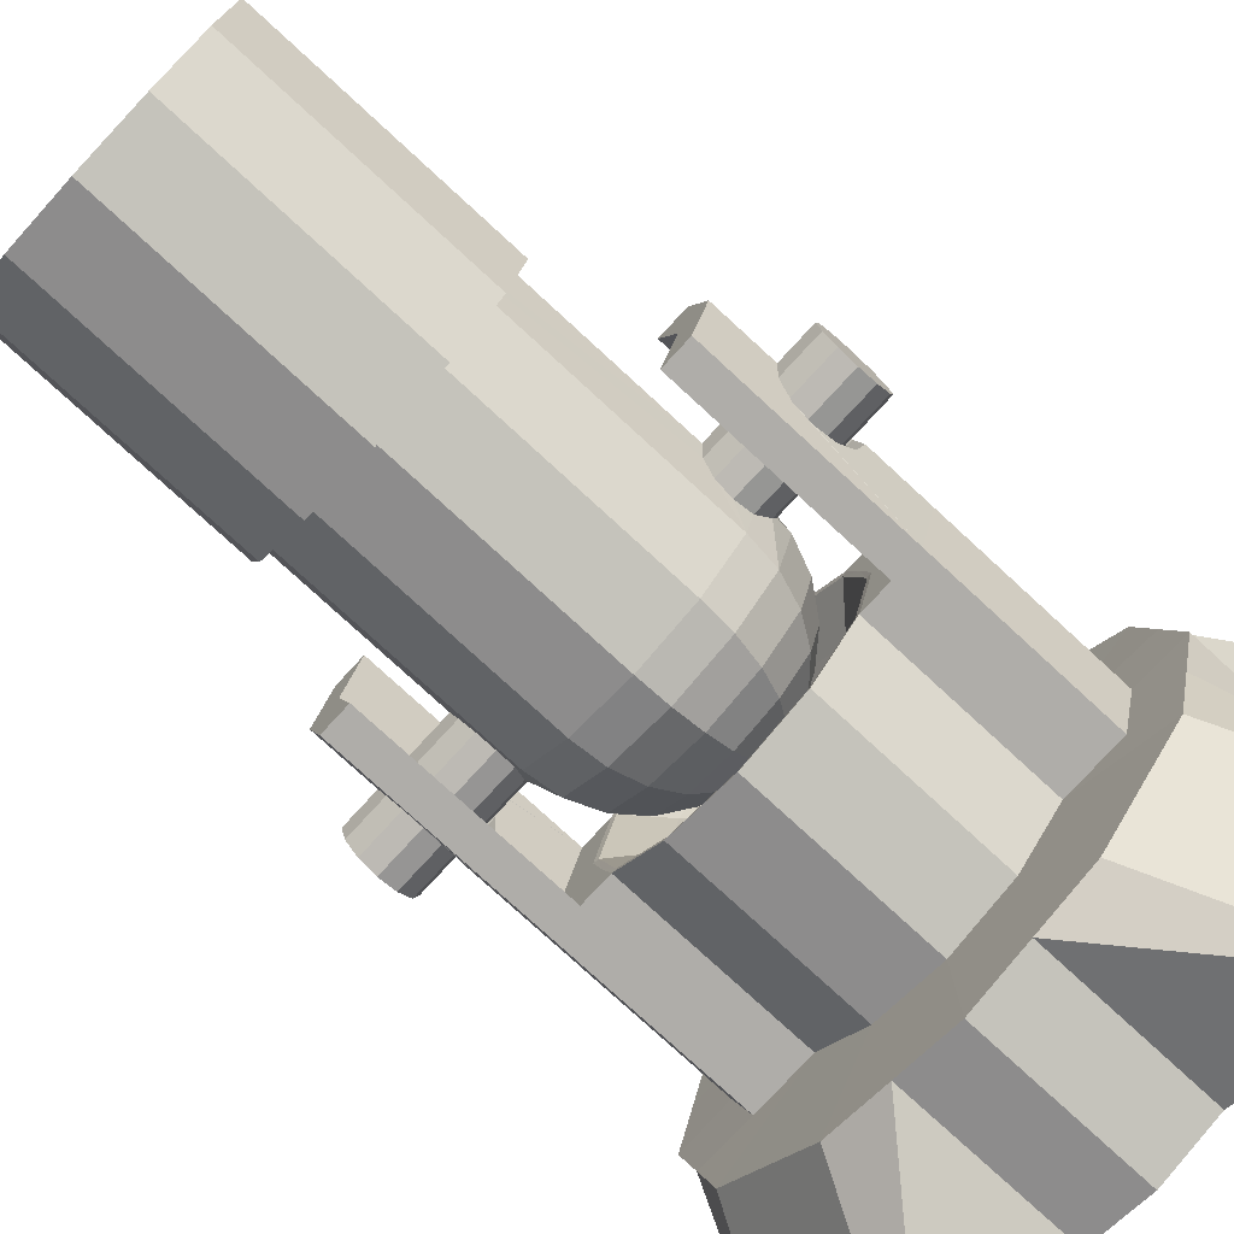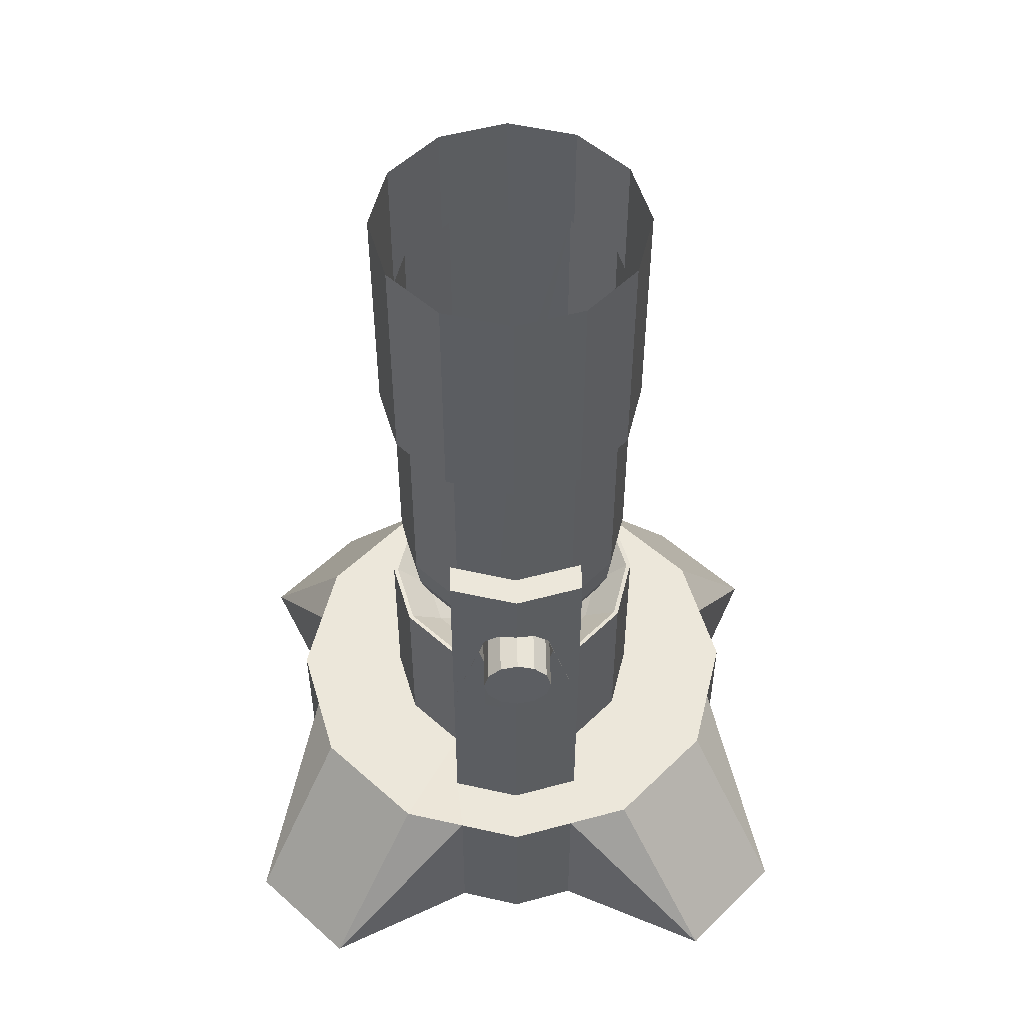
<metadata>
{"format":"obj","ext":"obj","renderer":"f3d","projection":"perspective","resolution":1024,"background":"white","views":[{"elev":-77.4,"azim":-132.6,"up":"+Z"},{"elev":52.2,"azim":88.7,"up":"+Y"}]}
</metadata>
<code>
v 0.001416 5.229 1.12
v 0.001416 7.229 1.12
v -0.5486 5.229 0.9724
v -0.5486 7.229 0.9724
v -0.9512 5.229 0.5698
v -0.9512 7.229 0.5698
v -1.099 5.229 0.01979
v -1.099 7.229 0.01979
v -0.9512 5.229 -0.5302
v -0.9512 7.229 -0.5302
v -0.5486 5.229 -0.9328
v -0.5486 7.229 -0.9328
v 0.001415 5.229 -1.08
v 0.001415 7.229 -1.08
v 0.5514 5.229 -0.9328
v 0.5514 7.229 -0.9328
v 0.954 5.229 -0.5302
v 0.954 7.229 -0.5302
v 1.101 5.229 0.01979
v 1.101 7.229 0.01979
v 0.954 5.229 0.5698
v 0.954 7.229 0.5698
v 0.5514 5.229 0.9724
v 0.5514 7.229 0.9724
g Cube.003_Cube.003_Material.001
f 1 2 4
f 1 4 3
f 3 4 6
f 3 6 5
f 5 6 8
f 5 8 7
f 7 8 10
f 7 10 9
f 9 10 12
f 9 12 11
f 11 12 14
f 11 14 13
f 13 14 16
f 13 16 15
f 15 16 18
f 15 18 17
f 17 18 20
f 17 20 19
f 19 20 22
f 19 22 21
f 2 1 23
f 2 23 24
f 21 22 24
f 21 24 23
v 1.878 3.607 0.287
v 0.9249 3.607 0.287
v 1.878 3.466 0.249
v 0.933 3.467 0.2545
v 1.878 3.362 0.1452
v 0.9732 3.362 0.1452
v 1.878 3.324 0.003475
v 0.9756 3.324 0.003475
v 1.878 3.362 -0.1383
v 0.9732 3.362 -0.1383
v 1.878 3.466 -0.242
v 0.9332 3.466 -0.2438
v 1.878 3.607 -0.28
v 0.9249 3.607 -0.28
v 1.878 3.749 -0.242
v 0.9344 3.749 -0.242
v 1.878 3.853 -0.1383
v 0.9621 3.853 -0.1383
v 1.878 3.891 0.003475
v 0.9995 3.891 0.003475
v 1.878 3.853 0.1452
v 0.9621 3.853 0.1452
v 1.878 3.749 0.249
v 0.9344 3.749 0.249
v 0.866 3.467 0.5045
v 0.866 3.467 -0.4955
v -0.866 2.965 0.004473
v -0.7071 2.758 0.004473
v -0.2588 2.499 -0.001727
v -0.866 3.467 0.5045
v -0.8365 3.206 0.4874
v -0.75 2.965 0.4375
v -0.6124 2.758 0.358
v -0.433 2.599 0.2545
v -0.2241 2.499 0.1339
v -0.5 3.467 0.8705
v -0.483 3.206 0.841
v -0.433 2.965 0.7545
v -0.3536 2.758 0.6168
v -0.25 2.599 0.4375
v -0.1294 2.499 0.2286
v 0 3.467 1.004
v 0 3.206 0.9704
v 0 2.965 0.8705
v 0 2.758 0.7116
v 0 2.599 0.5045
v 0 2.499 0.2633
v 0.5 3.467 0.8705
v 0.483 3.206 0.841
v 0.433 2.965 0.7545
v 0.3536 2.758 0.6168
v 0.25 2.599 0.4375
v 0.1294 2.499 0.2286
v 0.8365 3.206 0.4874
v 0.75 2.965 0.4375
v 0.6124 2.758 0.358
v 0.433 2.599 0.2545
v 0.2241 2.499 0.1339
v 0.9659 3.206 0.004473
v 0.866 2.965 0.004473
v 0.7071 2.758 0.004473
v 0.5 2.599 0.004473
v 0.2588 2.499 -0.001727
v 0.8365 3.206 -0.4785
v 0.75 2.965 -0.4285
v 0.6124 2.758 -0.3491
v 0.433 2.599 -0.2455
v 0.2241 2.499 -0.1249
v 0.5 3.467 -0.8616
v 0.483 3.206 -0.832
v 0.433 2.965 -0.7455
v 0.3536 2.758 -0.6079
v 0.25 2.599 -0.4285
v 0.1294 2.499 -0.2197
v 0 3.467 -0.9955
v 0 3.206 -0.9615
v 0 2.965 -0.8616
v 0 2.758 -0.7026
v 0 2.599 -0.4955
v 0 2.499 -0.2543
v -0.5 3.467 -0.8616
v -0.483 3.206 -0.832
v -0.433 2.965 -0.7455
v -0.3536 2.758 -0.6079
v -0.25 2.599 -0.4285
v -0.1294 2.499 -0.2197
v -0.866 3.467 -0.4955
v -0.8365 3.206 -0.4785
v -0.75 2.965 -0.4285
v -0.6124 2.758 -0.3491
v -0.433 2.599 -0.2455
v -0.2241 2.499 -0.1249
v -0.9659 3.206 0.004473
v -0.5 2.599 0.004473
v 0 2.465 0.004473
v 0 6.364 1.004
v 0.5 6.364 0.8705
v 0.866 6.364 0.5045
v 1 6.364 0.004472
v 0.866 6.364 -0.4955
v 0.5 6.364 -0.8616
v 0 6.364 -0.9955
v -0.5 6.364 -0.8616
v -0.866 6.364 -0.4955
v -1 6.364 0.004472
v -0.866 6.364 0.5045
v -0.5 6.364 0.8705
v -1.878 3.607 0.287
v -0.9249 3.607 0.287
v -1.878 3.466 0.249
v -0.933 3.467 0.2545
v -1.878 3.362 0.1452
v -0.9732 3.362 0.1452
v -1.878 3.324 0.003475
v -0.9756 3.324 0.003475
v -1.878 3.362 -0.1383
v -0.9732 3.362 -0.1383
v -1.878 3.466 -0.242
v -0.9332 3.466 -0.2438
v -1.878 3.607 -0.28
v -0.9249 3.607 -0.28
v -1.878 3.749 -0.242
v -0.9344 3.749 -0.242
v -1.878 3.853 -0.1383
v -0.9621 3.853 -0.1383
v -1.878 3.891 0.003475
v -0.9995 3.891 0.003475
v -1.878 3.853 0.1452
v -0.9621 3.853 0.1452
v -1.878 3.749 0.249
v -0.9344 3.749 0.249
g Cube.002_Cube.002_Material.001
f 25 26 28
f 25 28 27
f 27 28 30
f 27 30 29
f 29 30 32
f 29 32 31
f 31 32 34
f 31 34 33
f 33 34 36
f 33 36 35
f 35 36 38
f 35 38 37
f 37 38 40
f 37 40 39
f 39 40 42
f 39 42 41
f 41 42 44
f 41 44 43
f 43 44 46
f 43 46 45
f 54 135 137
f 54 137 55
f 26 25 47
f 26 47 48
f 45 46 48
f 45 48 47
f 41 43 45
f 41 45 47
f 39 41 47
f 25 39 47
f 25 37 39
f 25 27 37
f 27 35 37
f 27 29 35
f 29 33 35
f 29 31 33
f 28 26 49
f 36 50 38
f 133 135 54
f 72 49 122
f 72 122 121
f 50 93 125
f 50 125 124
f 52 57 56
f 52 56 51
f 57 63 62
f 57 62 56
f 58 64 63
f 58 63 57
f 59 65 64
f 59 64 58
f 55 61 60
f 55 60 54
f 56 62 61
f 56 61 55
f 63 69 68
f 63 68 62
f 64 70 69
f 64 69 63
f 65 71 70
f 65 70 64
f 61 67 66
f 61 66 60
f 62 68 67
f 62 67 61
f 69 75 74
f 69 74 68
f 70 76 75
f 70 75 69
f 71 77 76
f 71 76 70
f 67 73 72
f 67 72 66
f 68 74 73
f 68 73 67
f 74 79 78
f 74 78 73
f 75 80 79
f 75 79 74
f 76 81 80
f 76 80 75
f 77 82 81
f 77 81 76
f 79 84 83
f 79 83 78
f 80 85 84
f 80 84 79
f 81 86 85
f 81 85 80
f 82 87 86
f 82 86 81
f 84 89 88
f 84 88 83
f 85 90 89
f 85 89 84
f 86 91 90
f 86 90 85
f 87 92 91
f 87 91 86
f 123 122 49
f 48 123 49
f 48 46 123
f 46 44 123
f 48 49 26
f 89 95 94
f 89 94 88
f 90 96 95
f 90 95 89
f 91 97 96
f 91 96 90
f 92 98 97
f 92 97 91
f 94 100 99
f 94 99 93
f 95 101 100
f 95 100 94
f 96 102 101
f 96 101 95
f 97 103 102
f 97 102 96
f 98 104 103
f 98 103 97
f 100 106 105
f 100 105 99
f 101 107 106
f 101 106 100
f 102 108 107
f 102 107 101
f 103 109 108
f 103 108 102
f 104 110 109
f 104 109 103
f 106 112 111
f 106 111 105
f 107 113 112
f 107 112 106
f 108 114 113
f 108 113 107
f 109 115 114
f 109 114 108
f 110 116 115
f 110 115 109
f 118 58 57
f 118 57 52
f 53 59 58
f 53 58 118
f 119 59 53
f 51 56 55
f 51 55 117
f 119 65 59
f 119 71 65
f 119 77 71
f 119 82 77
f 119 87 82
f 119 92 87
f 119 98 92
f 119 104 98
f 119 110 104
f 119 116 110
f 119 53 116
f 113 51 117
f 113 117 112
f 114 52 51
f 114 51 113
f 115 118 52
f 115 52 114
f 116 53 118
f 116 118 115
f 88 94 93
f 88 93 50
f 44 124 123
f 44 42 124
f 42 40 124
f 40 50 124
f 40 38 50
f 93 99 126
f 93 126 125
f 99 105 127
f 99 127 126
f 66 72 121
f 66 121 120
f 60 66 120
f 60 120 131
f 132 134 135
f 132 135 133
f 134 136 137
f 134 137 135
f 136 138 139
f 136 139 137
f 138 140 141
f 138 141 139
f 140 142 143
f 140 143 141
f 142 144 145
f 142 145 143
f 144 146 147
f 144 147 145
f 146 148 149
f 146 149 147
f 148 150 151
f 148 151 149
f 150 152 153
f 150 153 151
f 129 128 151
f 128 149 151
f 128 147 149
f 128 111 147
f 111 145 147
f 154 132 133
f 154 133 155
f 152 154 155
f 152 155 153
f 152 150 148
f 154 152 148
f 154 148 146
f 132 154 146
f 132 146 144
f 132 144 134
f 144 142 134
f 142 136 134
f 142 140 136
f 140 138 136
f 111 112 141
f 111 141 143
f 137 139 117
f 137 117 55
f 130 129 54
f 129 155 54
f 129 153 155
f 129 151 153
f 155 133 54
f 145 111 143
f 73 78 49
f 73 49 72
f 141 112 117
f 141 117 139
f 60 131 130
f 60 130 54
f 111 128 127
f 111 127 105
f 78 30 28
f 78 28 49
f 83 32 30
f 83 30 78
f 88 34 32
f 88 32 83
f 50 36 34
f 50 34 88
v 1.545 2.748 0.1432
v 1.545 2.748 -0.1318
v 1.54 3.291 -0.1533
v 1.261 3.567 0.3251
v 1.307 2.748 0.1432
v 1.27 3.726 -0.27
v 1.307 2.748 -0.1318
v 1.545 4.384 0.1432
v 1.545 4.384 -0.1318
v 1.307 4.384 0.1432
v 1.307 4.384 -0.1318
v 1.302 3.291 0.1657
v 1.51 3.408 -0.27
v 1.499 3.567 -0.3127
v 1.508 3.726 -0.27
v 1.261 3.567 -0.3127
v 1.539 3.843 -0.1533
v 1.272 3.408 -0.27
v 1.301 3.843 -0.1533
v 1.344 3.886 0.006199
v 1.27 3.726 0.2824
v 1.344 3.248 0.006199
v 1.272 3.408 0.2824
v 1.302 3.291 -0.1533
v 1.582 3.886 0.006199
v 1.539 3.843 0.1657
v 1.301 3.843 0.1657
v 1.51 3.408 0.2824
v 1.508 3.726 0.2824
v 1.499 3.567 0.3251
v 1.54 3.291 0.1657
v 1.582 3.248 0.006199
v -1.1 2.748 0.005684
v -1.063 2.743 0.005684
v -0.7778 2.497 0.005684
v -0.2847 2.212 0.005684
v -0.9526 2.748 0.5557
v -0.9202 2.743 0.5369
v -0.6736 2.497 0.3946
v -0.4763 2.322 0.2807
v -0.2466 2.212 0.148
v -0.55 2.748 0.9583
v -0.5313 2.743 0.9259
v -0.3889 2.497 0.6793
v -0.275 2.322 0.482
v -0.1424 2.212 0.2522
v 0 2.748 1.106
v 0 2.743 1.068
v 0 2.497 0.7835
v 0 2.322 0.5557
v 0 2.212 0.2904
v 0.55 2.748 0.9583
v 0.5313 2.743 0.9259
v 0.3889 2.497 0.6793
v 0.275 2.322 0.482
v 0.1424 2.212 0.2522
v 0.9526 2.748 0.5557
v 0.9202 2.743 0.5369
v 0.6736 2.497 0.3946
v 0.4763 2.322 0.2807
v 0.2466 2.212 0.148
v 0 2.175 0.005684
v 1.1 2.748 0.005684
v 1.063 2.743 0.005684
v 0.7778 2.497 0.005684
v 0.55 2.322 0.005684
v 0.2847 2.212 0.005684
v 0.9526 2.748 -0.5443
v 0.9202 2.743 -0.5256
v 0.6736 2.497 -0.3832
v 0.4763 2.322 -0.2693
v 0.2466 2.212 -0.1367
v 0.55 2.748 -0.9469
v 0.5313 2.743 -0.9145
v 0.3889 2.497 -0.6679
v 0.275 2.322 -0.4706
v 0.1424 2.212 -0.2409
v 0 2.748 -1.094
v 0 2.743 -1.057
v 0 2.497 -0.7721
v 0 2.322 -0.5443
v 0 2.212 -0.279
v -0.55 2.748 -0.9469
v -0.5313 2.743 -0.9145
v -0.3889 2.497 -0.6679
v -0.275 2.322 -0.4706
v -0.1424 2.212 -0.2409
v -0.9526 2.748 -0.5443
v -0.9202 2.743 -0.5256
v -0.6736 2.497 -0.3832
v -0.4763 2.322 -0.2693
v -0.2466 2.212 -0.1367
v -0.55 2.322 0.005684
v 0 1.271 1.106
v 0.55 1.271 0.9583
v 0.9526 1.271 0.5557
v 0.9526 1.271 -0.5443
v 0.55 1.271 -0.9469
v 0 1.271 -1.094
v -0.55 1.271 -0.9469
v -0.9526 1.271 -0.5443
v -0.9526 1.271 0.5557
v -0.55 1.271 0.9583
v -1.582 2.748 0.005684
v -1.435 2.748 0.5557
v -1.435 2.748 -0.5443
v -1.435 1.271 -0.5443
v -1.582 1.271 0.005683
v -1.435 1.271 0.5557
v -1.033 2.748 0.2807
v -1.033 2.748 -0.2693
v -1.508 2.748 0.2807
v -1.508 2.748 -0.2693
v -1.197 2.748 -0.5443
v -1.197 2.748 0.5557
v -1.344 2.748 0.005684
v -1.27 2.748 0.2807
v -1.27 2.748 -0.2693
v -1.582 4.384 0.005684
v -1.435 4.384 0.5557
v -1.435 4.384 -0.5443
v -1.508 4.384 0.2807
v -1.508 4.384 -0.2693
v -1.197 4.384 -0.5443
v -1.197 4.384 0.5557
v -1.344 4.384 0.005684
v -1.27 4.384 0.2807
v -1.27 4.384 -0.2693
v 1.582 2.748 0.005684
v 1.435 2.748 0.5557
v 1.435 2.748 -0.5443
v 1.435 1.271 -0.5443
v 1.582 1.271 0.005683
v 1.435 1.271 0.5557
v 1.033 2.748 0.2807
v 1.033 2.748 -0.2693
v 1.508 2.748 0.2807
v 1.508 2.748 -0.2693
v 1.197 2.748 -0.5443
v 1.197 2.748 0.5557
v 1.344 2.748 0.005684
v 1.27 2.748 0.2807
v 1.27 2.748 -0.2693
v 1.582 4.384 0.005684
v 1.435 4.384 0.5557
v 1.435 4.384 -0.5443
v 1.508 4.384 0.2807
v 1.508 4.384 -0.2693
v 1.197 4.384 -0.5443
v 1.197 4.384 0.5557
v 1.344 4.384 0.005684
v 1.27 4.384 0.2807
v 1.27 4.384 -0.2693
v -1.545 2.748 0.1432
v -1.545 2.748 -0.1318
v -1.54 3.291 -0.1533
v -1.261 3.567 0.3251
v -1.307 2.748 0.1432
v -1.27 3.726 -0.27
v -1.307 2.748 -0.1318
v -1.545 4.384 0.1432
v -1.545 4.384 -0.1318
v -1.307 4.384 0.1432
v -1.307 4.384 -0.1318
v -1.302 3.291 0.1657
v -1.51 3.408 -0.27
v -1.499 3.567 -0.3127
v -1.508 3.726 -0.27
v -1.261 3.567 -0.3127
v -1.539 3.843 -0.1533
v -1.272 3.408 -0.27
v -1.301 3.843 -0.1533
v -1.344 3.886 0.006199
v -1.27 3.726 0.2824
v -1.344 3.248 0.006199
v -1.272 3.408 0.2824
v -1.302 3.291 -0.1533
v -1.582 3.886 0.006199
v -1.539 3.843 0.1657
v -1.301 3.843 0.1657
v -1.51 3.408 0.2824
v -1.508 3.726 0.2824
v -1.499 3.567 0.3251
v -1.54 3.291 0.1657
v -1.582 3.248 0.006199
v 1.012 1.265 -1.742
v 0.001314 1.265 -2.012
v -1.009 1.265 -1.742
v -1.748 1.265 -1.002
v -2.019 1.265 0.007927
v -1.748 1.265 1.018
v -1.009 1.265 1.758
v 0.001313 1.265 2.028
v 1.012 1.265 1.758
v 1.751 1.265 1.018
v 2.022 1.265 0.007928
v 1.751 1.265 -1.002
v 0.001314 -0.06236 -2.012
v -2.019 -0.06236 0.007927
v 0.001313 -0.06236 2.028
v 2.022 -0.06236 0.007928
v 1.719 -0.06236 -2.449
v 2.458 -0.06236 -1.709
v 1.719 -0.06236 2.465
v 2.458 -0.06236 1.725
v -2.455 -0.06236 1.725
v -1.716 -0.06236 2.465
v -1.716 -0.06236 -2.449
v -2.455 -0.06236 -1.709
v -1.884 1.265 -0.4972
v -1.884 1.265 0.513
v -1.884 -0.06236 -0.4972
v -1.884 -0.06236 0.513
v -0.5038 1.265 1.893
v 0.5064 1.265 1.893
v -0.5038 -0.06236 1.893
v 0.5064 -0.06236 1.893
v 1.886 1.265 0.513
v 1.886 1.265 -0.4972
v 1.886 -0.06236 0.513
v 1.886 -0.06236 -0.4972
v 0.5064 1.265 -1.877
v -0.5038 1.265 -1.877
v 0.5064 -0.06236 -1.877
v -0.5038 -0.06236 -1.877
g Cube.001_Cube.001_Material.001
f 169 170 161
f 169 161 171
f 184 185 159
f 184 159 176
f 168 169 171
f 168 171 173
f 181 182 175
f 181 175 180
f 184 176 182
f 184 182 181
f 168 173 179
f 168 179 158
f 158 179 177
f 158 177 187
f 186 167 178
f 186 178 183
f 185 183 178
f 185 178 159
f 172 174 161
f 172 161 170
f 187 177 167
f 187 167 186
f 180 175 174
f 180 174 172
f 277 282 318
f 277 318 316
f 189 188 265
f 189 265 193
f 265 192 193
f 195 194 199
f 195 199 200
f 196 195 200
f 196 200 201
f 193 192 197
f 193 197 198
f 240 239 244
f 240 244 245
f 200 199 204
f 200 204 205
f 201 200 205
f 201 205 206
f 198 197 202
f 198 202 203
f 203 202 207
f 203 207 208
f 205 204 209
f 205 209 210
f 206 205 210
f 206 210 211
f 208 207 212
f 208 212 213
f 209 208 213
f 209 213 214
f 210 209 214
f 210 214 215
f 211 210 215
f 211 215 216
f 214 213 219
f 214 219 220
f 215 214 220
f 215 220 221
f 216 215 221
f 216 221 222
f 220 219 224
f 220 224 225
f 221 220 225
f 221 225 226
f 222 221 226
f 222 226 227
f 224 223 228
f 224 228 229
f 225 224 229
f 225 229 230
f 226 225 230
f 226 230 231
f 227 226 231
f 227 231 232
f 229 228 233
f 229 233 234
f 230 229 234
f 230 234 235
f 231 230 235
f 231 235 236
f 232 231 236
f 232 236 237
f 237 236 241
f 237 241 242
f 234 233 238
f 234 238 239
f 236 235 240
f 236 240 241
f 242 241 246
f 242 246 247
f 239 238 243
f 239 243 244
f 245 244 189
f 245 189 190
f 241 240 245
f 241 245 246
f 190 189 193
f 190 193 194
f 248 190 194
f 248 194 195
f 191 248 195
f 191 195 196
f 217 191 196
f 217 196 201
f 217 201 206
f 217 206 211
f 217 211 216
f 217 216 222
f 217 222 227
f 217 227 232
f 217 232 237
f 217 237 242
f 217 242 247
f 247 246 248
f 247 248 191
f 217 247 191
f 244 243 266
f 244 266 189
f 266 188 189
f 246 245 190
f 246 190 248
f 250 251 212
f 250 212 207
f 252 253 228
f 252 228 223
f 253 254 233
f 253 233 228
f 254 255 238
f 254 238 233
f 249 250 207
f 249 207 202
f 255 256 243
f 255 243 238
f 258 249 202
f 258 202 197
f 257 258 197
f 257 197 192
f 194 193 198
f 194 198 199
f 199 198 203
f 199 203 204
f 204 203 208
f 204 208 209
f 235 234 239
f 235 239 240
f 262 261 269
f 262 269 243
f 256 262 243
f 270 260 264
f 192 270 264
f 192 264 257
f 265 272 270
f 265 270 192
f 243 269 273
f 243 273 266
f 270 282 280
f 270 329 282
f 270 312 329
f 270 331 312
f 270 272 331
f 339 340 259
f 339 259 309
f 279 283 314
f 269 279 314
f 269 314 324
f 269 324 326
f 273 269 326
f 261 276 279
f 261 279 269
f 322 324 314
f 322 314 323
f 270 280 275
f 270 275 260
f 219 290 218
f 219 213 290
f 213 212 290
f 223 291 298
f 223 298 294
f 291 218 296
f 291 296 298
f 290 212 295
f 290 295 297
f 177 296 160
f 177 160 167
f 292 285 289
f 284 292 289
f 288 284 289
f 293 284 288
f 286 293 288
f 287 286 288
f 212 251 295
f 251 285 295
f 251 289 285
f 307 305 300
f 307 300 302
f 308 306 299
f 308 299 303
f 306 307 302
f 306 302 299
f 304 308 303
f 304 303 301
f 286 294 304
f 286 304 301
f 295 285 300
f 295 300 305
f 218 290 297
f 218 297 296
f 252 223 294
f 252 294 286
f 252 286 287
f 224 291 223
f 224 219 291
f 219 218 291
f 281 328 327
f 281 327 319
f 328 281 318
f 328 318 335
f 311 310 259
f 311 259 340
f 337 329 312
f 337 312 338
f 321 326 324
f 321 324 322
f 334 333 328
f 334 328 335
f 178 167 160
f 178 160 297
f 182 176 307
f 182 307 165
f 311 321 268
f 311 268 310
f 325 317 278
f 325 278 323
f 325 333 274
f 325 274 317
f 337 334 335
f 337 335 329
f 175 182 165
f 175 165 306
f 175 306 166
f 175 166 174
f 161 174 166
f 161 166 308
f 170 303 164
f 170 164 172
f 172 164 299
f 172 299 180
f 163 181 180
f 163 180 299
f 321 311 332
f 321 332 326
f 302 184 181
f 302 181 163
f 156 186 183
f 156 183 292
f 335 318 282
f 335 282 329
f 326 332 315
f 326 315 273
f 330 271 315
f 330 315 332
f 320 331 272
f 320 272 313
f 271 330 320
f 271 320 313
f 188 271 313
f 265 188 313
f 272 265 313
f 316 274 333
f 316 333 334
f 337 277 316
f 337 316 334
f 314 283 319
f 314 319 327
f 339 309 267
f 339 267 336
f 186 156 284
f 186 284 187
f 187 284 157
f 187 157 158
f 168 158 157
f 168 157 293
f 311 340 330
f 311 330 332
f 339 336 331
f 339 331 320
f 301 303 170
f 286 301 170
f 286 170 169
f 168 286 169
f 168 293 286
f 338 312 331
f 338 331 336
f 325 323 314
f 325 314 327
f 340 339 320
f 340 320 330
f 333 325 327
f 333 327 328
f 315 266 273
f 315 188 266
f 315 271 188
f 302 300 285
f 184 302 285
f 185 184 285
f 185 285 183
f 285 292 183
f 307 295 305
f 307 176 295
f 176 159 295
f 159 178 295
f 178 297 295
f 264 260 267
f 264 267 309
f 264 309 259
f 263 264 259
f 263 259 310
f 268 263 310
f 268 261 263
f 261 262 263
f 282 277 275
f 282 275 280
f 274 316 318
f 274 318 281
f 281 319 317
f 281 317 274
f 278 317 319
f 278 319 283
f 283 279 276
f 283 276 278
f 343 363 364
f 343 364 344
f 375 356 351
f 375 351 373
f 367 354 345
f 367 345 365
f 364 367 365
f 370 348 355
f 370 355 372
f 357 379 377
f 352 358 357
f 352 357 341
f 161 308 304
f 161 304 294
f 171 161 294
f 173 171 294
f 173 294 298
f 377 341 357
f 323 278 276
f 323 276 261
f 322 323 261
f 321 322 261
f 268 321 261
f 349 359 360
f 349 360 350
f 260 275 277
f 260 277 337
f 260 337 338
f 336 260 338
f 336 267 260
f 346 361 362
f 346 362 347
f 380 364 363
f 379 357 358
f 380 353 379
f 380 379 364
f 379 358 364
f 358 367 364
f 358 376 367
f 376 354 367
f 376 356 354
f 356 368 354
f 356 375 368
f 375 361 368
f 375 360 361
f 371 362 361
f 360 371 361
f 360 372 371
f 360 359 372
f 372 355 371
f 374 376 358
f 369 347 362
f 366 345 354
f 366 354 368
f 361 346 366
f 366 368 361
f 371 355 348
f 371 348 369
f 362 371 369
f 370 372 359
f 374 351 356
f 374 356 376
f 373 350 360
f 360 375 373
f 370 359 349
f 343 378 363
f 365 344 364
f 379 353 342
f 379 342 377
f 378 342 353
f 378 353 380
f 363 378 380
f 358 352 374
f 173 298 162
f 173 162 179
f 177 179 162
f 177 162 296
f 249 348 349
f 249 349 250
f 347 249 258
f 347 369 249
f 369 348 249
f 345 366 264
f 345 264 263
f 342 378 254
f 378 343 254
f 343 255 254
f 343 344 256
f 343 256 255
f 365 345 263
f 365 263 262
f 344 365 262
f 344 262 256
f 366 346 257
f 366 257 264
f 346 347 258
f 346 258 257
f 377 342 254
f 341 377 254
f 341 254 253
f 352 341 253
f 352 253 252
f 252 287 374
f 252 374 352
f 287 288 351
f 287 351 374
f 288 289 373
f 288 373 351
f 289 251 350
f 289 350 373
f 349 350 251
f 349 251 250

</code>
